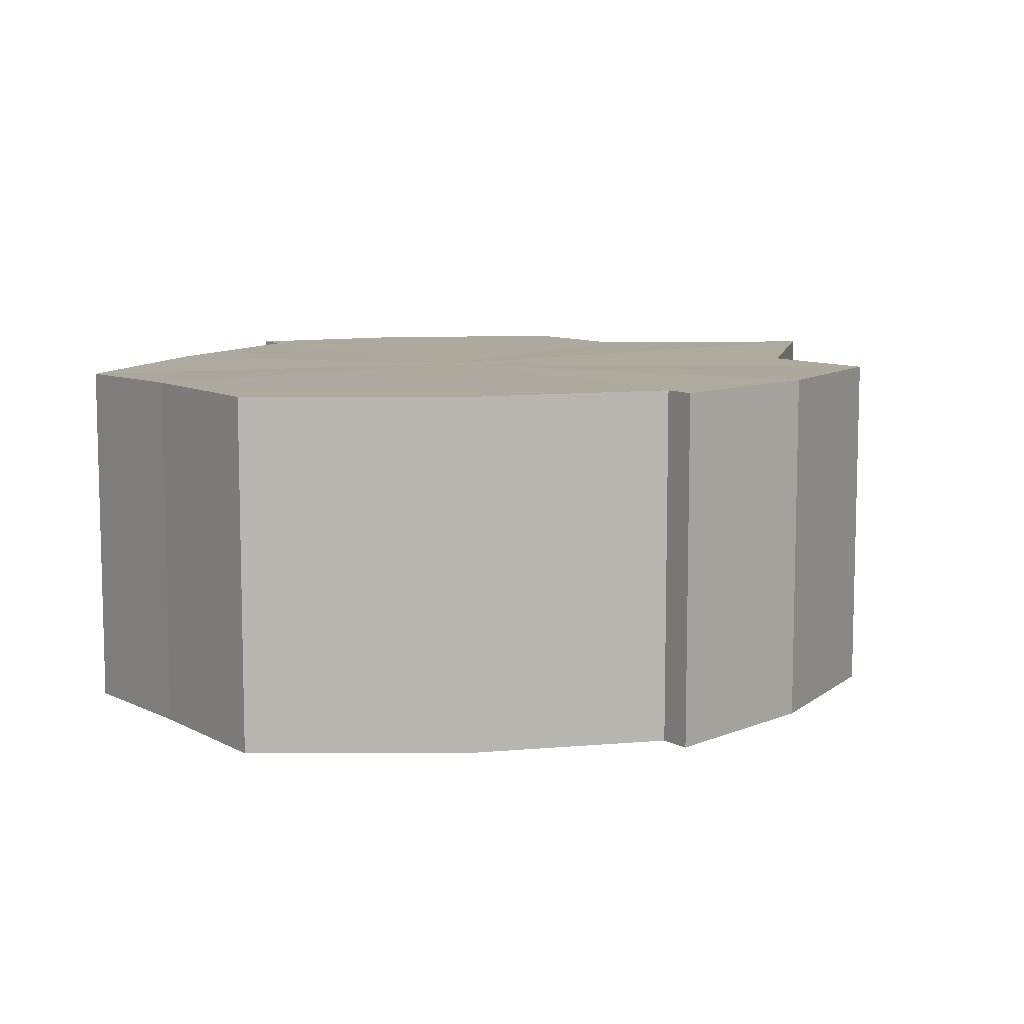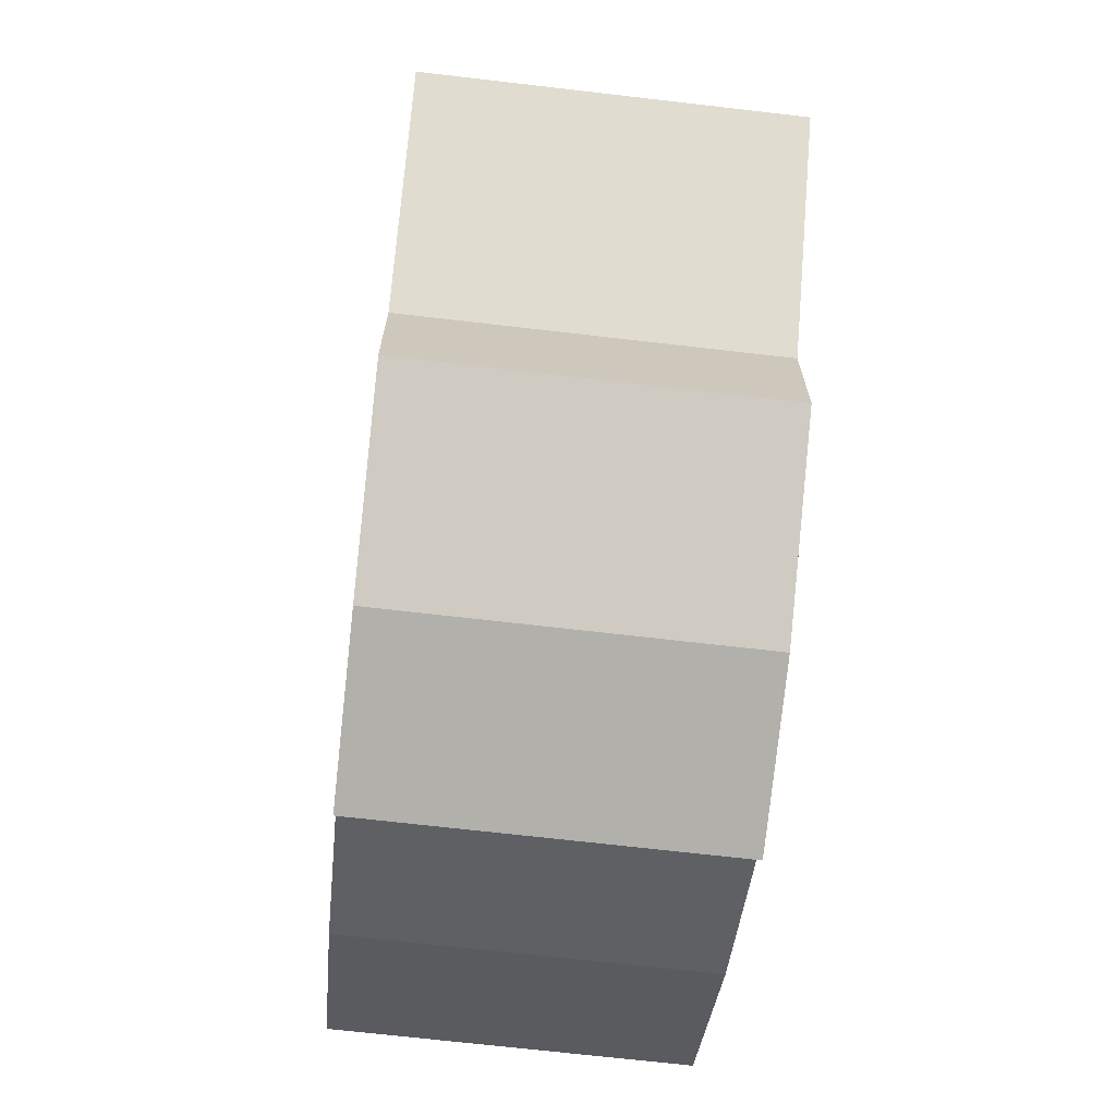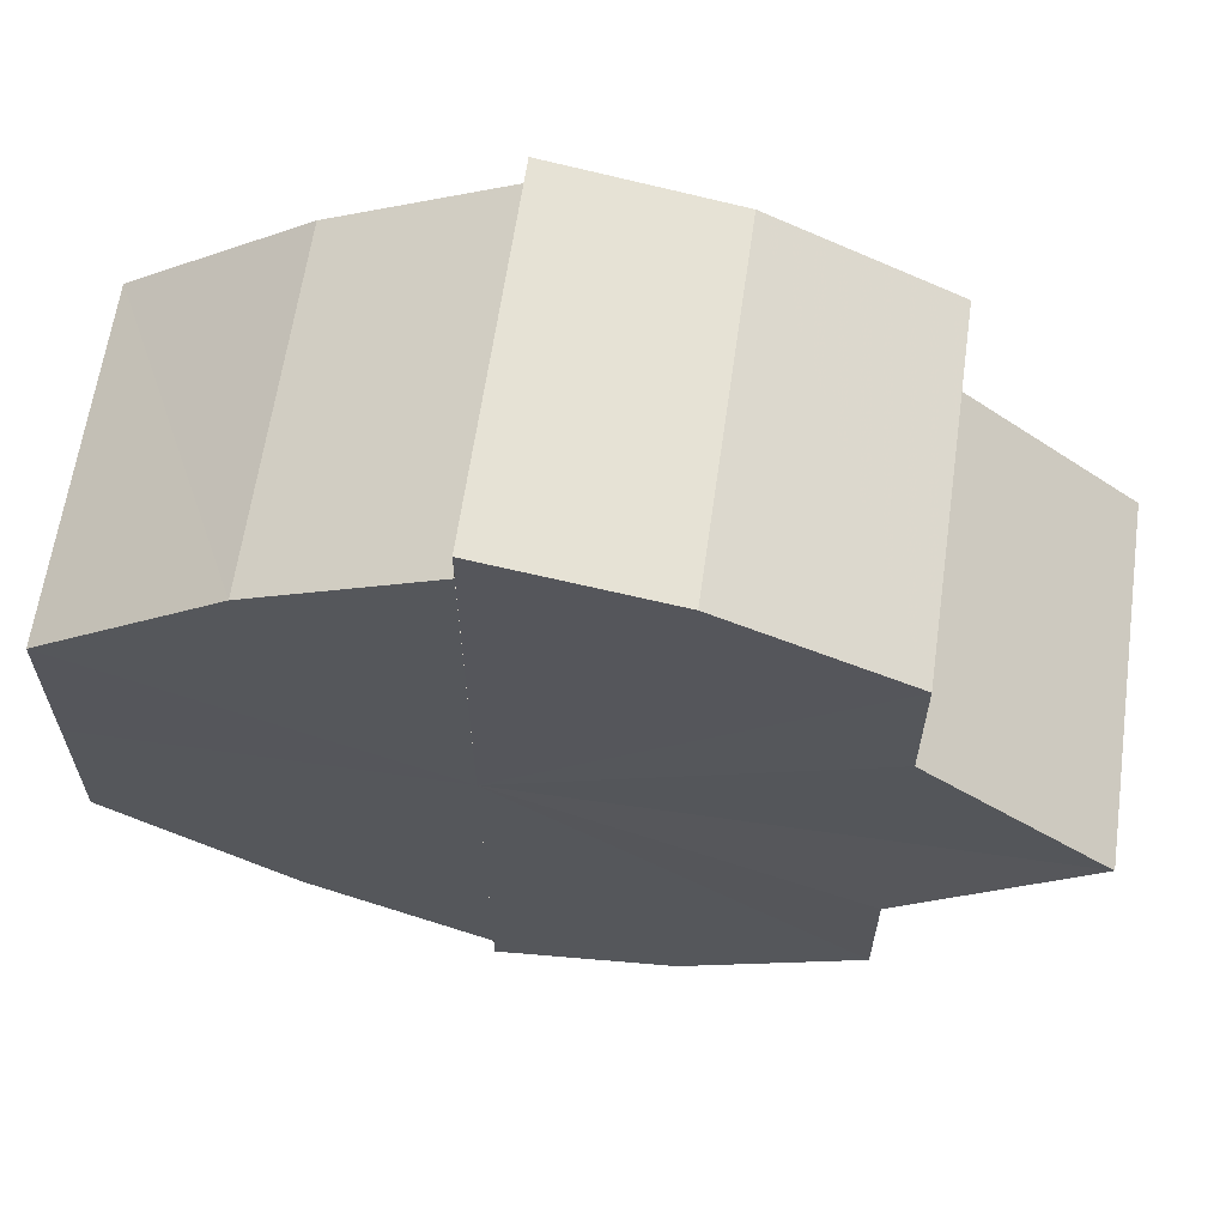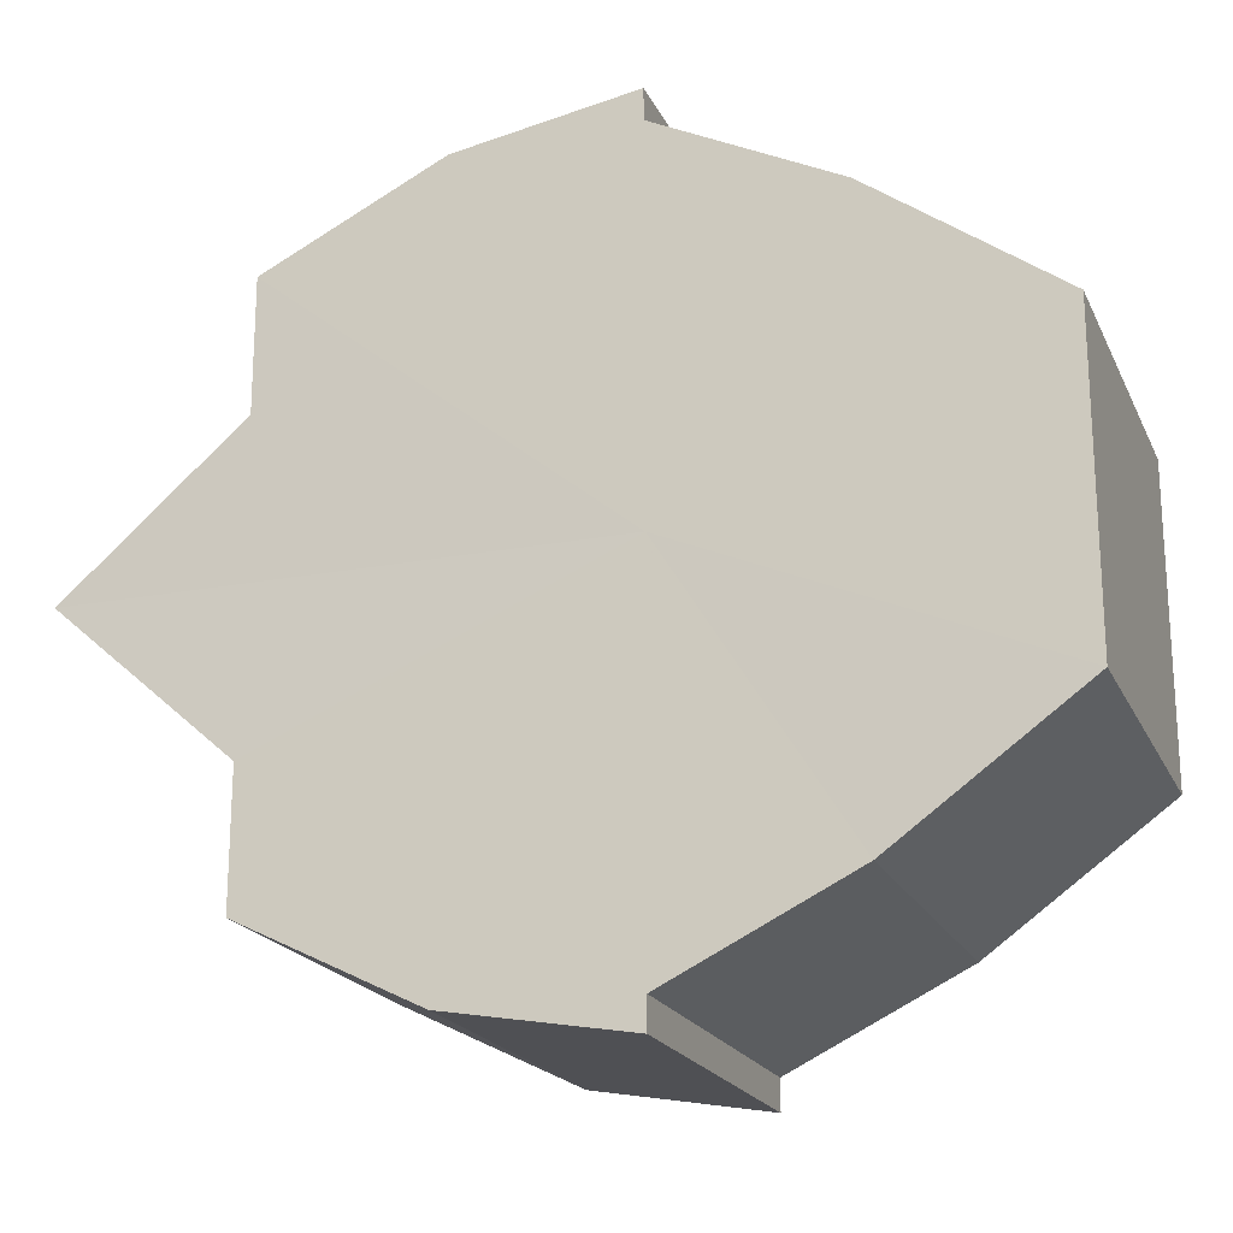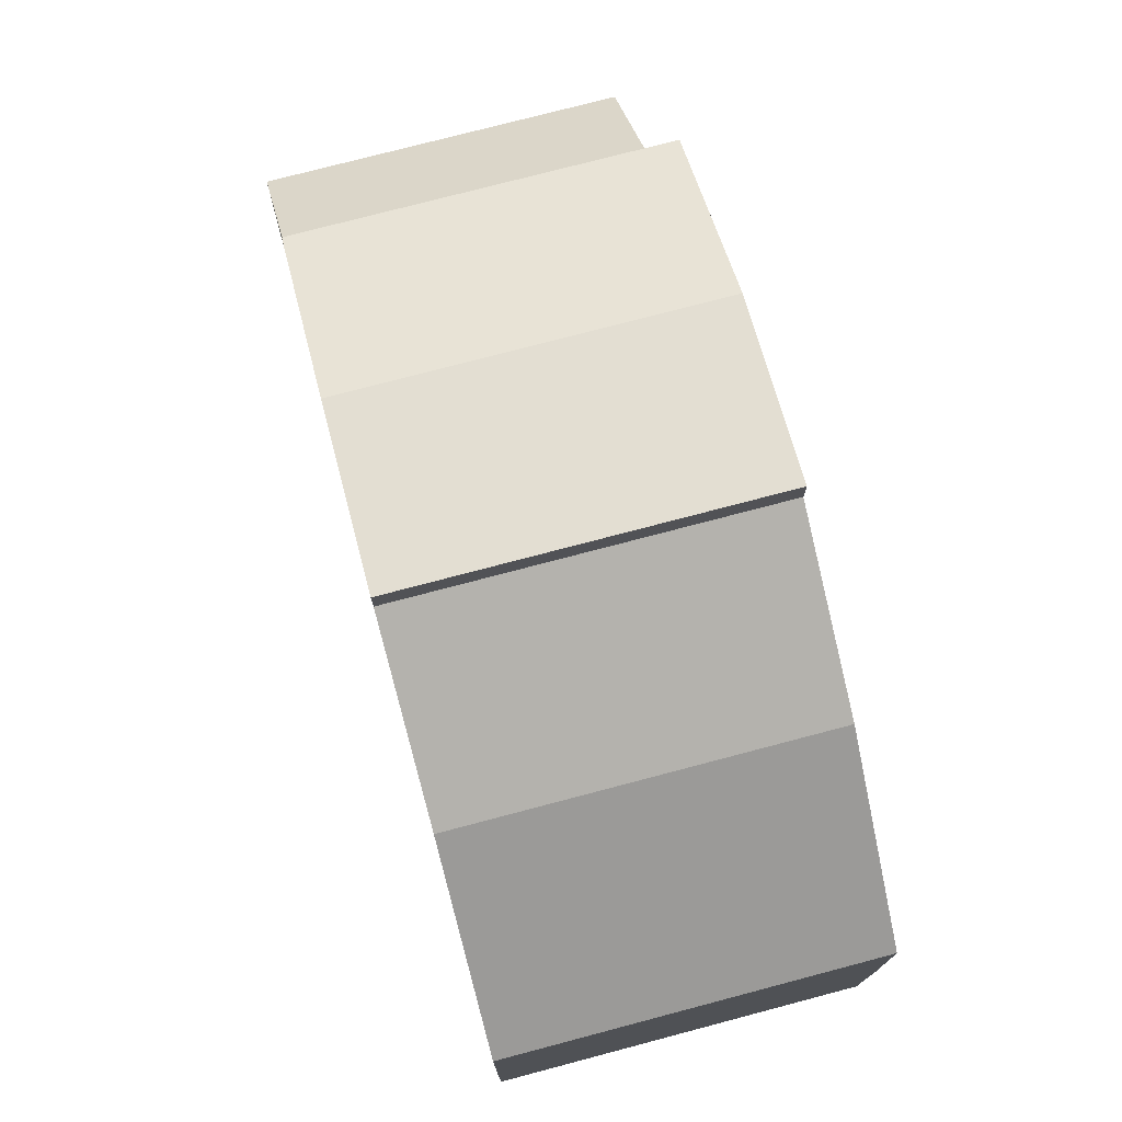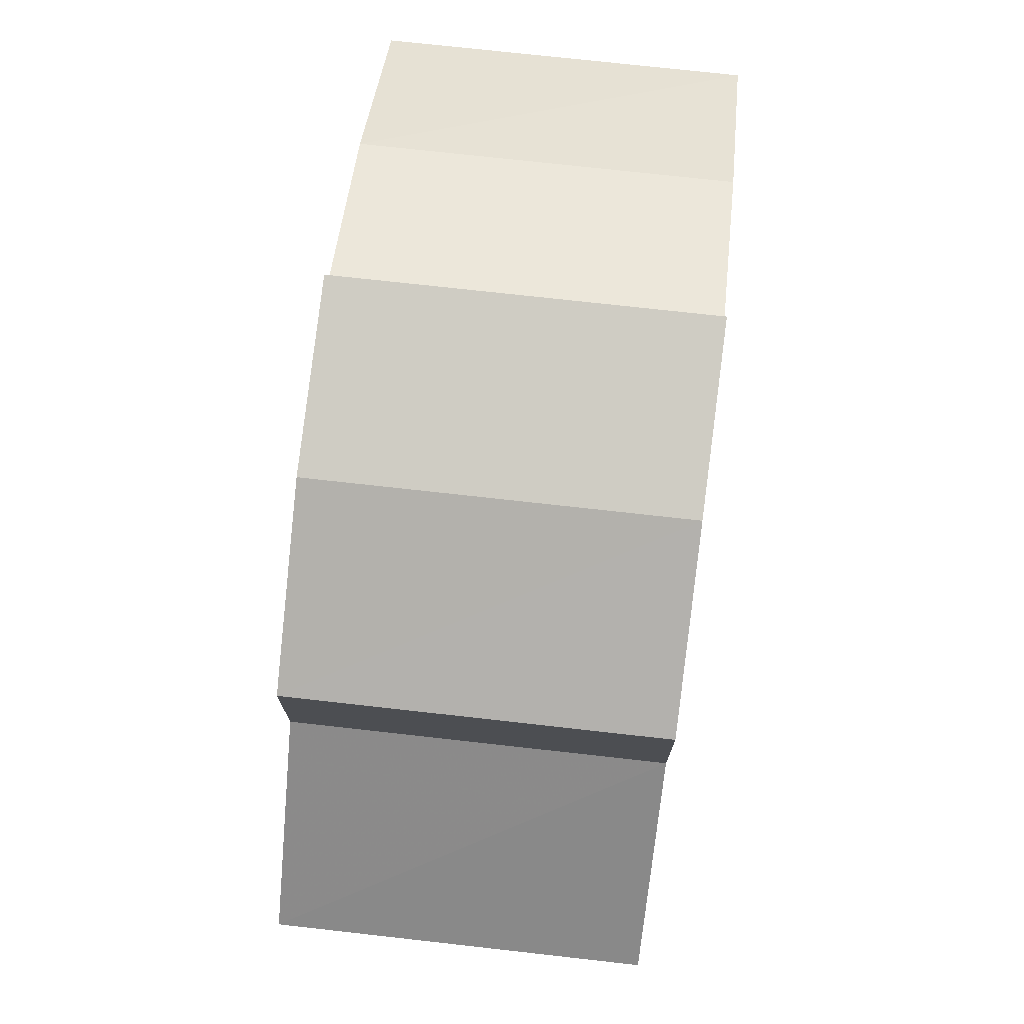
<metadata>
{"format":"obj","ext":"obj","renderer":"f3d","projection":"perspective","resolution":1024,"background":"white","views":[{"elev":8.9,"azim":-36.8,"up":"+Y"},{"elev":-68.7,"azim":83.8,"up":"+Z"},{"elev":62.9,"azim":8.2,"up":"+Z"},{"elev":-20.1,"azim":-160.7,"up":"+Z"},{"elev":75.5,"azim":-105.0,"up":"+Z"},{"elev":74.5,"azim":96.9,"up":"+Z"}]}
</metadata>
<code>
o 20039
v 2229 1863 9.017
v 2229 1863 9.025
v 2229 1863 9.017
v 2229 1863 9.033
v 2229 1863 9.025
v 2229 1863 9.038
v 2229 1863 9.033
v 2229 1863 9.008
v 2229 1863 9.008
v 2229 1863 9.001
v 2229 1863 9.001
v 2229 1863 8.996
v 2229 1863 8.996
v 2229 1863 8.994
v 2229 1863 8.996
v 2229 1863 8.994
v 2229 1863 8.994
v 2229 1863 9.017
v 2229 1863 9.025
v 2229 1863 9.025
v 2229 1863 9.033
v 2229 1863 9.033
v 2229 1863 9.008
v 2229 1863 9.017
v 2229 1863 9.001
v 2229 1863 9.008
v 2229 1863 8.996
v 2229 1863 9.001
v 2229 1863 9.038
v 2229 1863 9.038
v 2229 1863 9.039
v 2229 1863 9.038
v 2229 1863 9.039
v 2229 1863 9.039
v 2229 1863 9.017
v 2229 1863 9.038
v 2229 1863 9.033
v 2229 1863 9.025
v 2229 1863 9.017
v 2229 1863 9.025
v 2229 1863 9.017
v 2229 1863 9.008
v 2229 1863 9.033
v 2229 1863 9.025
v 2229 1863 9.001
v 2229 1863 9.038
v 2229 1863 9.033
v 2229 1863 8.996
v 2229 1863 9.039
v 2229 1863 9.038
v 2229 1863 8.994
v 2229 1863 9.039
v 2229 1863 9.038
v 2229 1863 8.996
v 2229 1863 8.994
v 2229 1863 9.033
v 2229 1863 9.038
v 2229 1863 9.001
v 2229 1863 8.996
v 2229 1863 9.025
v 2229 1863 9.033
v 2229 1863 9.017
v 2229 1863 9.025
v 2229 1863 9.008
v 2229 1863 9.001
v 2229 1863 9.017
v 2229 1863 9.008
v 2229 1863 9.017
v 2229 1863 9.008
v 2229 1863 9.001
v 2229 1863 9.008
v 2229 1863 8.996
v 2229 1863 9.001
v 2229 1863 8.994
v 2229 1863 8.996
v 2229 1863 9.025
v 2229 1863 9.017
v 2229 1863 9.033
v 2229 1863 9.038
v 2229 1863 9.008
v 2229 1863 9.001
v 2229 1863 8.996
v 2229 1863 9.017
v 2229 1863 9.017
v 2229 1863 9.025
v 2229 1863 9.008
v 2229 1863 9.033
v 2229 1863 9.038
v 2229 1863 9.001
v 2229 1863 8.996
v 2229 1863 8.996
v 2229 1863 8.994
v 2229 1863 9.001
v 2229 1863 9.008
v 2229 1863 9.017
v 2229 1863 9.025
v 2229 1863 9.033
v 2229 1863 9.038
f 1 2 3
f 2 4 5
f 4 6 7
f 8 1 9
f 10 8 11
f 12 10 13
f 14 15 13
f 16 15 17
f 18 19 20
f 20 21 22
f 23 24 18
f 25 26 23
f 27 28 25
f 22 29 30
f 29 31 32
f 32 33 34
f 35 36 33
f 35 37 36
f 35 38 37
f 35 39 38
f 40 39 41
f 35 42 39
f 43 44 40
f 35 45 42
f 46 47 43
f 35 48 45
f 49 50 46
f 35 51 48
f 52 53 49
f 54 51 55
f 53 56 57
f 58 59 54
f 56 60 61
f 60 62 63
f 64 65 58
f 66 67 64
f 68 69 66
f 69 70 71
f 70 72 73
f 72 74 75
f 35 76 77
f 35 78 76
f 35 79 78
f 35 77 80
f 35 80 81
f 35 81 82
f 83 84 85
f 83 86 84
f 83 85 87
f 83 87 88
f 83 89 86
f 83 90 89
f 83 91 92
f 83 93 91
f 83 94 93
f 83 95 94
f 83 96 95
f 83 97 96
f 83 98 97
f 83 34 98

</code>
